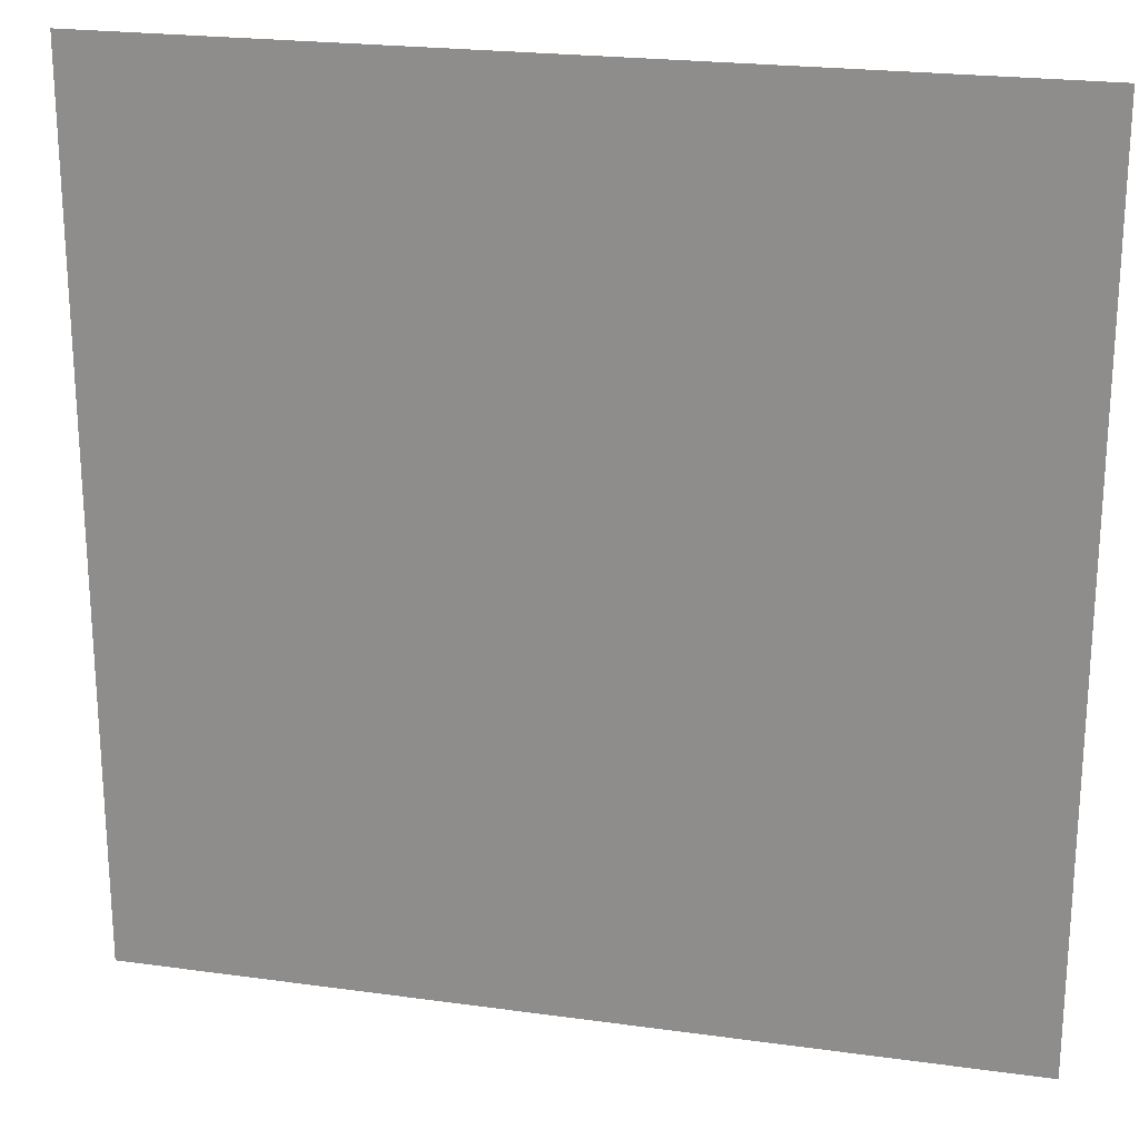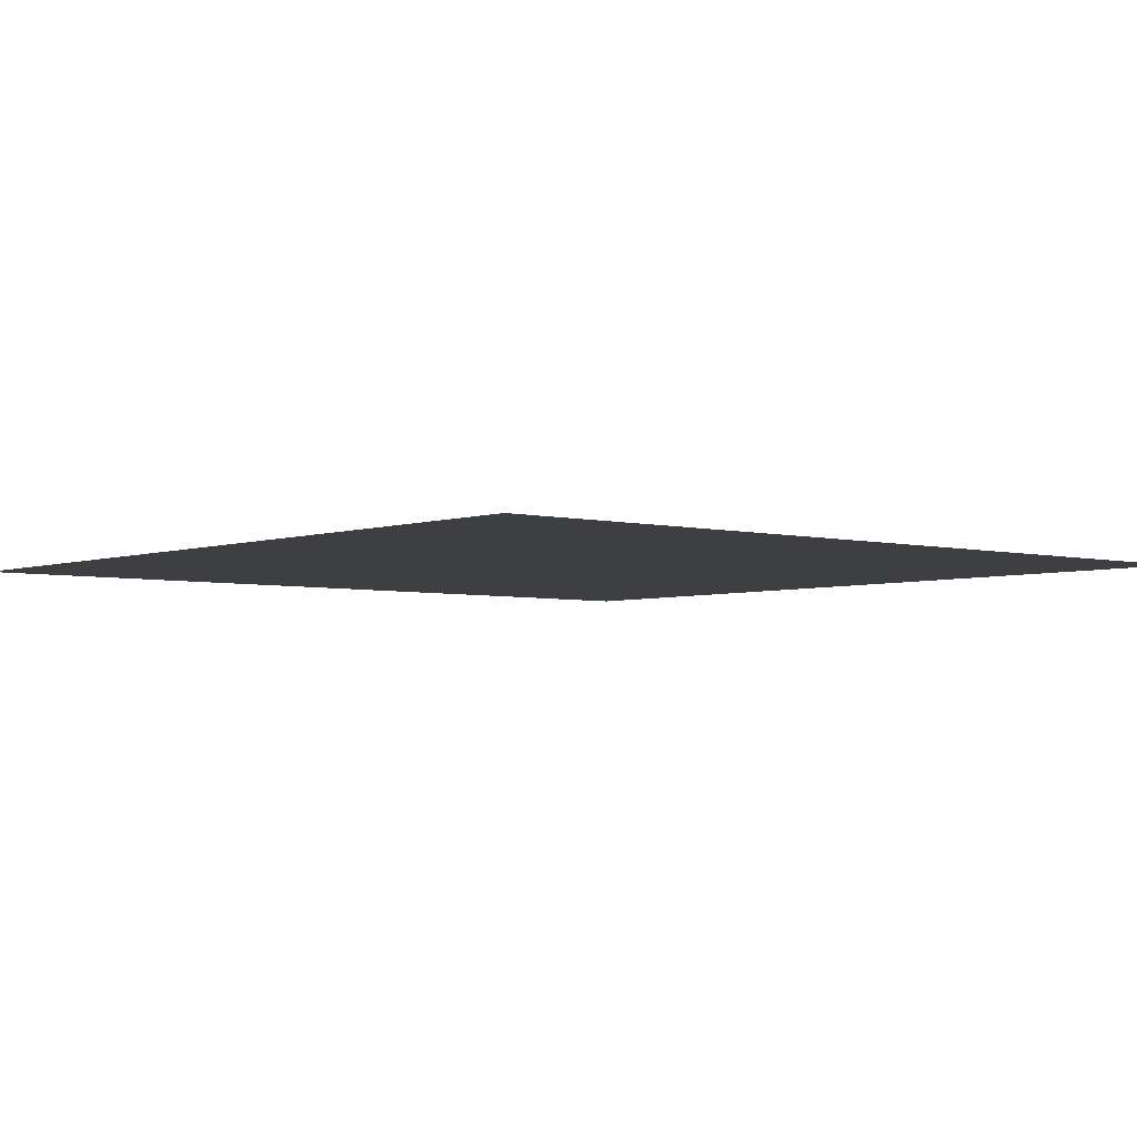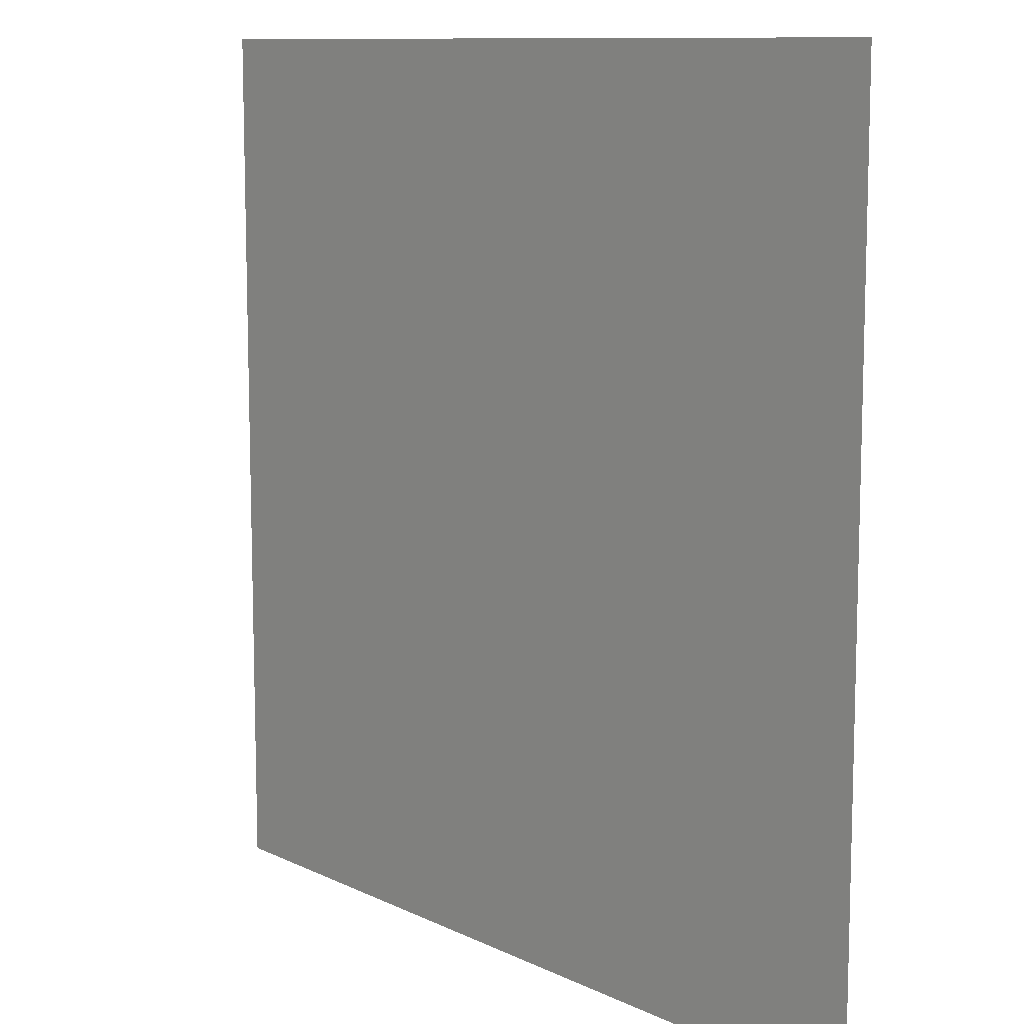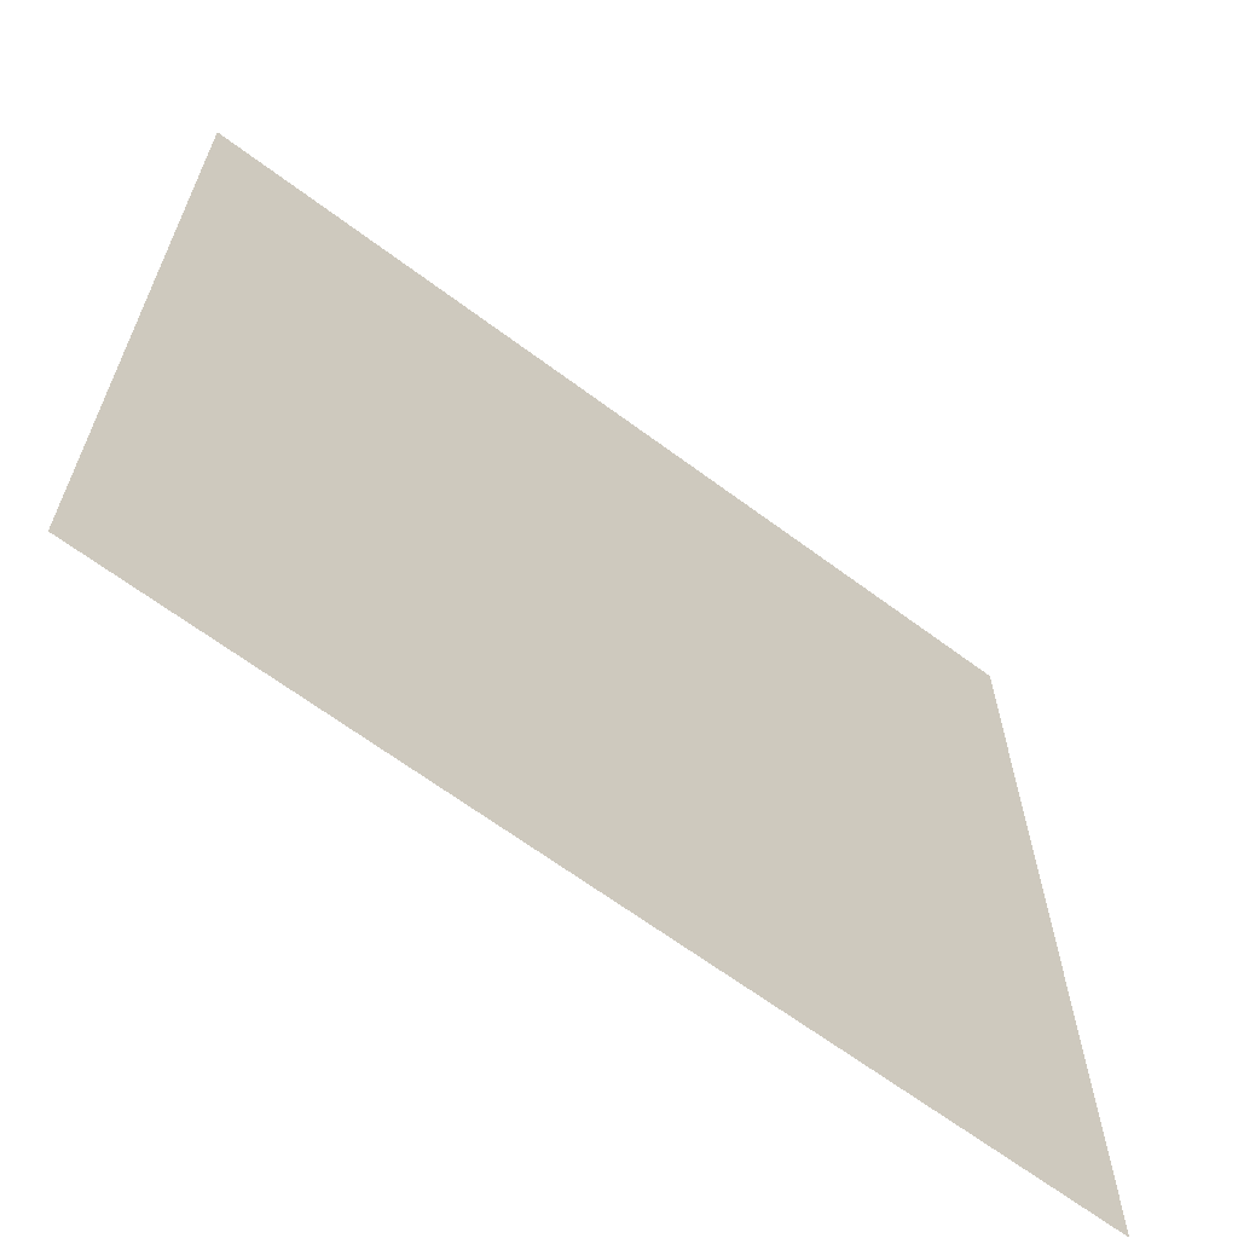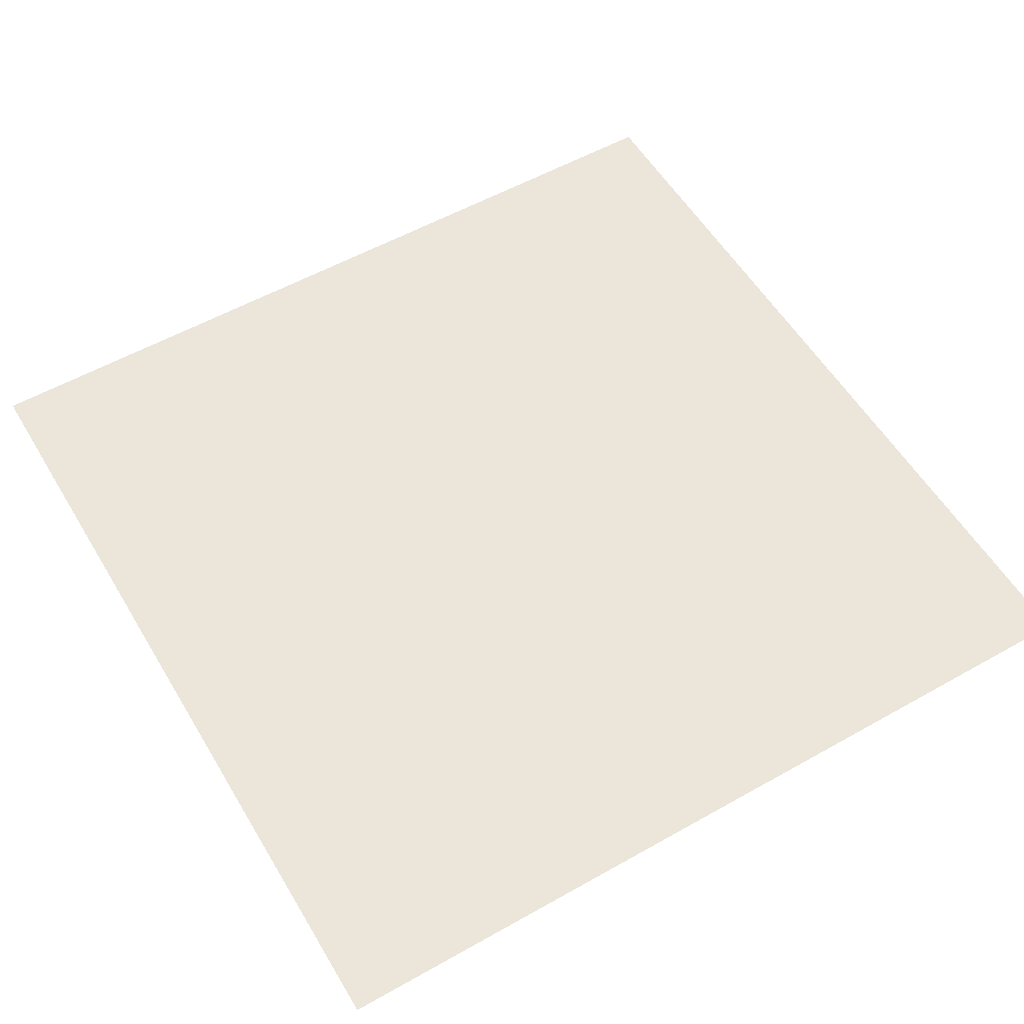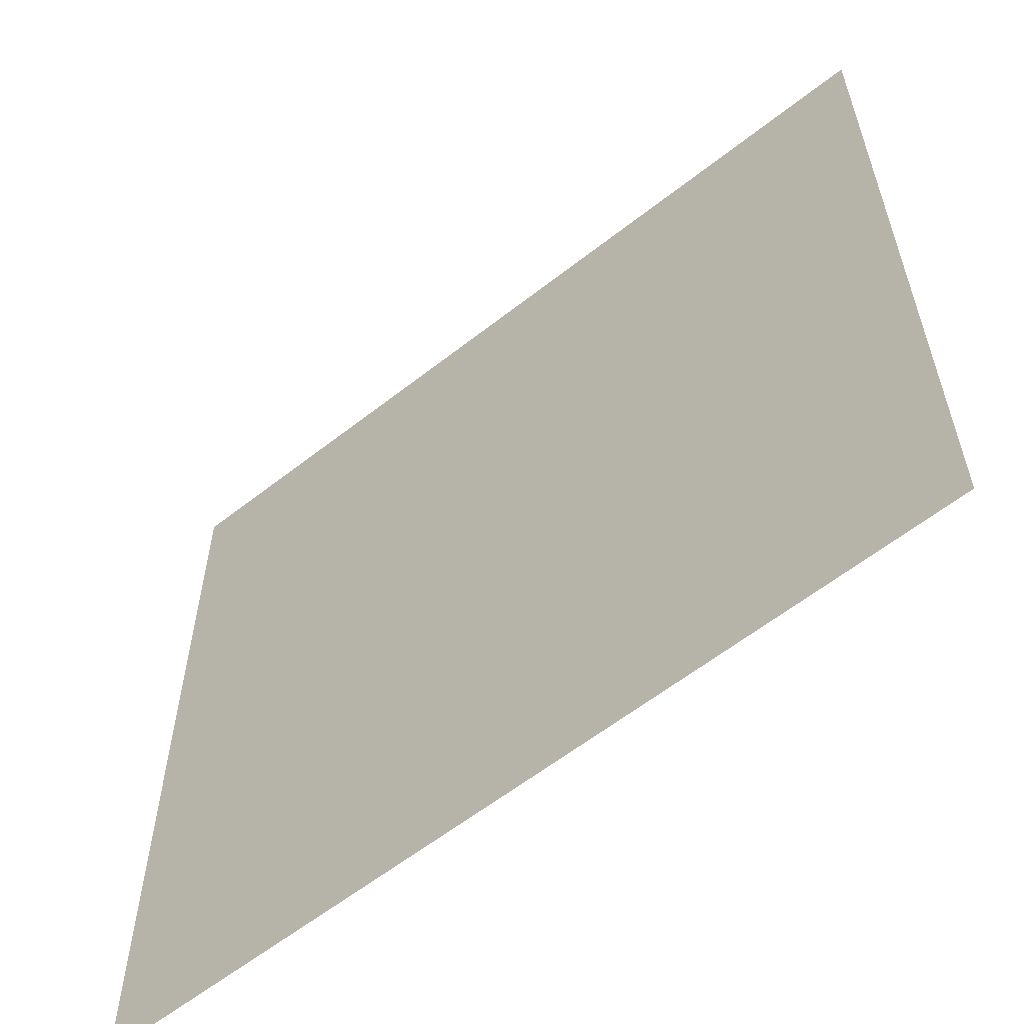
<metadata>
{"format":"obj","ext":"obj","renderer":"f3d","projection":"perspective","resolution":1024,"background":"white","views":[{"elev":22.3,"azim":13.5,"up":"+Y"},{"elev":-4.0,"azim":-130.4,"up":"+Z"},{"elev":10.4,"azim":50.2,"up":"+Y"},{"elev":-65.0,"azim":143.0,"up":"+Y"},{"elev":55.8,"azim":59.4,"up":"+Z"},{"elev":-59.8,"azim":-141.1,"up":"+Y"}]}
</metadata>
<code>
v -3840 -3030 -0.6733
v -3870 -3030 -0.6733
v -3870 -3000 -0.6733
v -3840 -3000 -0.6733
g lv8_mesh_0010
f 1 2 3 4

</code>
